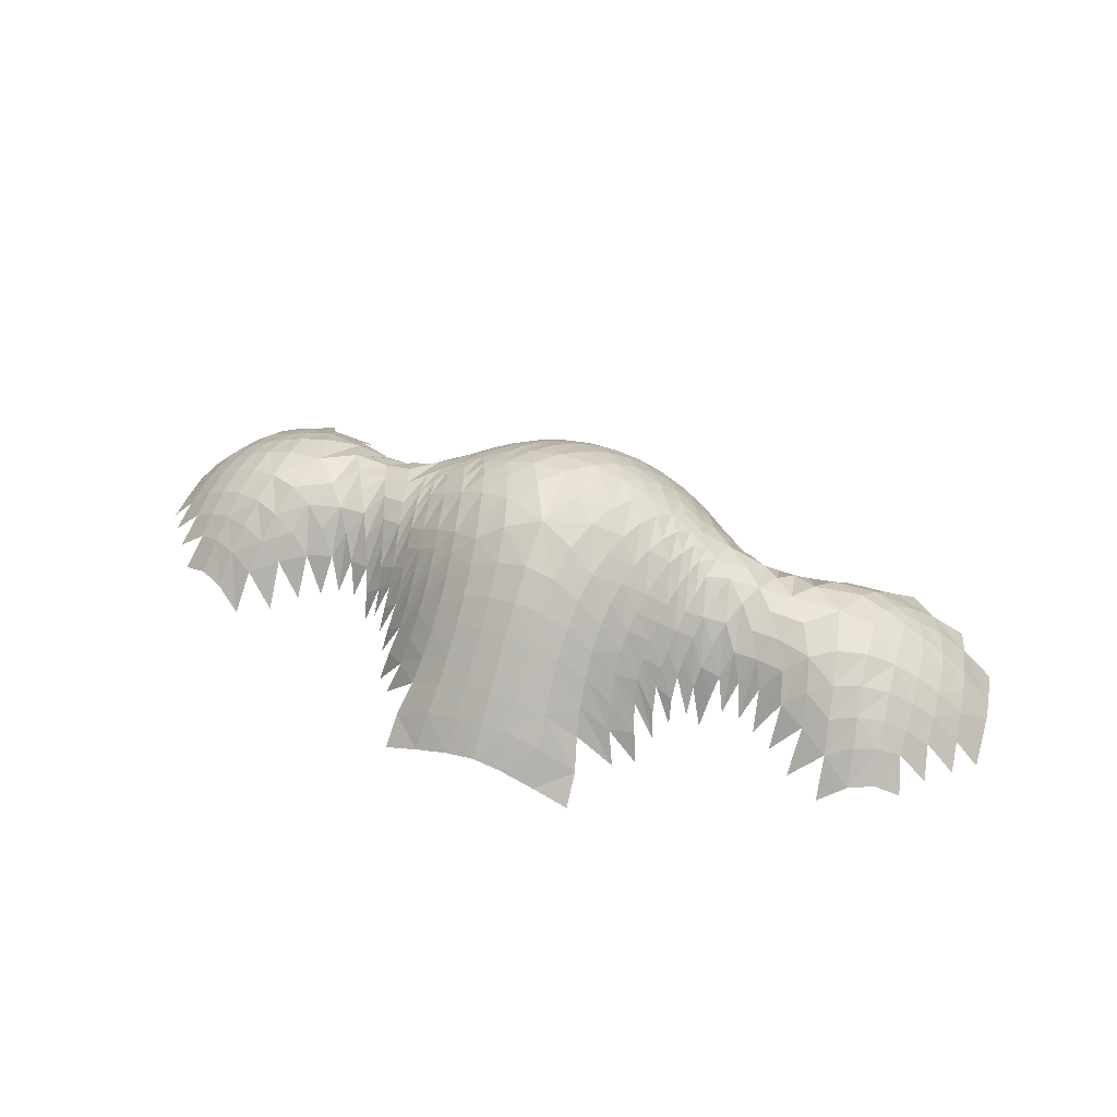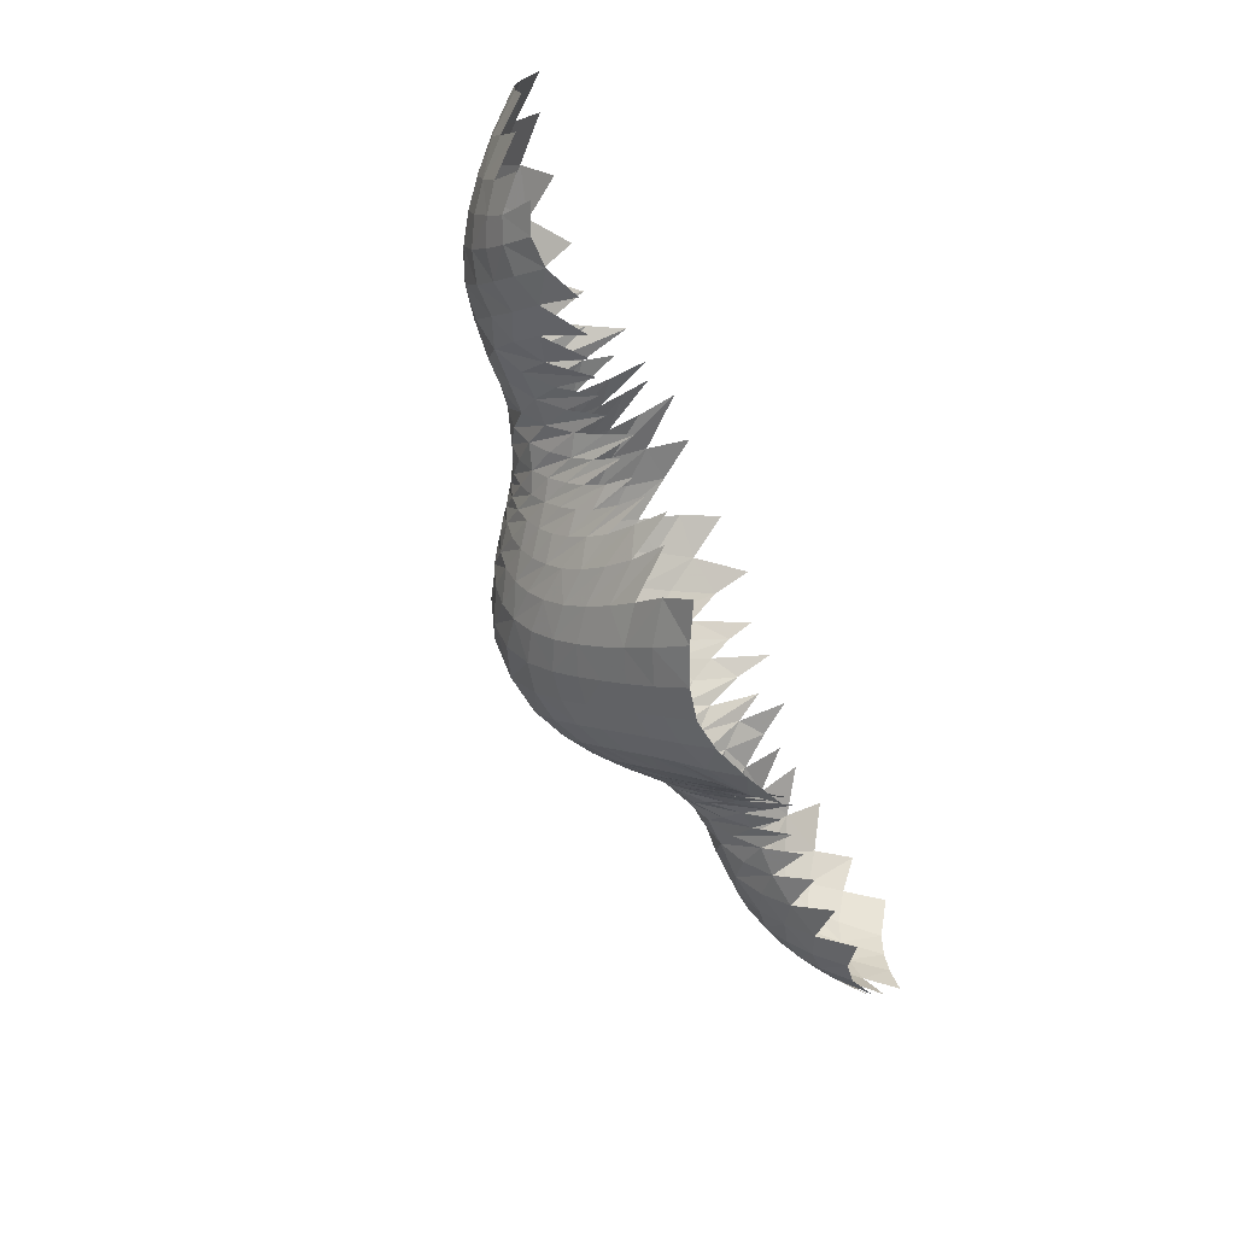
<metadata>
{"format":"obj","ext":"obj","renderer":"f3d","projection":"perspective","resolution":1024,"background":"white","views":[{"elev":47.6,"azim":22.3,"up":"+Z"},{"elev":-62.5,"azim":111.8,"up":"+Y"}]}
</metadata>
<code>
o C:\Users\david\Google_Drive\PS_structures\source\samples/blob2_opt_final4_opt_(3).obj
v 19.54 1.736 0.3096
v 19.19 3.596 -0.201
v 18.23 1.742 1.756
v 18.83 -1.724 1.231
v 19.89 -1.711 0.005004
v 18.63 -0.4968 1.686
v 0.03272 -0.1879 9.199
v -0.0008976 6.875 3.581
v 0.7409 4.533 6.318
v 0.7645 2.877 7.775
v 2.441 -8.615 3.279
v 2.64 7.288 2.173
v 3.543 -6.003 5.15
v 5.595 -3.591 5.299
v 5.734 -2.839 5.734
v 6.41 0.5044 6.131
v 3.692 5.336 4.261
v 4.568 5.711 3.041
v 4.295 6.8 1.861
v 7.077 -3.032 4.334
v 6.259 -3.987 4.194
v 6.95 -3.731 3.691
v 6.797 -0.822 5.878
v 5.997 2.555 5.38
v 6.018 4.754 2.752
v 8.845 -2.66 3.726
v 7.693 -3.534 3.172
v 7.348 3.397 3.385
v 8.994 0.009878 5.227
v 10.44 3.228 3.136
v 8.775 4.189 0.6245
v 9.554 3.852 1.926
v 11.43 -3.771 2.627
v 13.39 -2.932 3.837
v 12 -2.187 4.358
v 11.72 2.546 4.147
v 10.71 4.331 1.594
v 13.84 -5.038 1.805
v 15.4 0.3175 4.18
v 15.14 -5.698 0.9832
v 17.68 -1.797 2.372
v 14.86 5.765 1.1
v 18.45 0.5919 1.827
v 5.369 -8.136 0.6322
v 5.842 -6.739 1.529
v 6.146 -7.317 0.2099
v 6.516 -6.223 0.7776
v 6.878 -4.976 2.187
v 8.121 -4.669 0.5987
v 7.552 -4.834 1.307
v 8.294 -4.066 1.696
v 11.41 -4.968 0.9559
v 8.949 -4.126 1.332
v 9.728 -4.152 1.257
v 12.5 -5.75 0.5667
v 14 -6.316 0.2612
v 18.08 -3.993 0.8488
v 19.04 -2.886 0.5298
v 19.7 0.6183 0.4567
v 6.946 5.108 0.5027
v 7.964 4.124 1.422
v 1.858 8.554 0.5955
v 5.865 5.523 1.897
v 5.801 6.162 0.8557
v 4.258 7.642 0.336
v 17.48 4.92 0.556
v 3.312 -1.873 8.053
v 2.14 2.737 7.527
v 4.883 -3.135 6.323
v 4.515 0.8921 7.262
v 6.188 -5.097 2.942
v 6.292 -0.3518 6.237
v 7.567 -4.136 2.383
v 8.491 -3.43 2.745
v 9.815 -0.875 4.949
v 9.483 1.089 4.941
v 14.08 4.379 2.448
v 8.113 0.825 5.355
v 1.157 -8.699 3.729
v 3.413 4.011 5.89
v 1.188 -5.991 6.522
v 13.57 3.144 3.63
v 17.76 -2.824 1.857
v 4.873 4.987 3.731
v 4.735 -6.764 3.064
v 6.198 -4.575 3.602
v 4.078 0.08862 7.709
v 3.677 -0.8451 7.99
v 3.894 -3.486 6.94
v 5.594 3.444 4.876
v 9.293 -1.802 4.48
v 14.32 1.609 4.339
v 6.904 0.2275 5.921
v 5.503 -4.248 4.799
v 16.19 -5.258 1.089
v 9.354 -3.344 2.667
v 19.79 -0.4625 0.3321
v 10.43 0.161 5.106
v 2.791 1.839 7.814
v 11.33 -0.954 4.946
v 9.998 2.165 4.246
v 4.114 4.518 4.915
v 1.991 -2.221 8.643
v 7.242 -2.251 4.911
v 8.183 -1.975 4.651
v 15.79 -3.251 2.997
v 12.6 -4.375 2.316
v 16.71 2.897 2.45
v 1.611 6.785 3.454
v 12.35 5.197 1.409
v 14.3 -1.254 4.538
v 4.943 -7.43 2.008
v 13.61 -4 2.911
v 6.866 -4.316 3.057
v 4.121 -2.576 7.255
v 6.644 -1.72 5.636
v 15.17 3.376 2.983
v 4.735 -3.908 5.906
v 6.369 1.515 5.825
v 16.41 0.4148 3.539
v 3.573 -6.838 4.264
v 8.458 3.456 2.546
v 2.353 -6.913 5.097
v 14.5 -2.539 3.922
v 2.223 0.968 8.431
v 3.72 -4.317 6.5
v 5.562 -6.072 2.675
v 12.13 3.745 2.996
v 10.5 -4.457 1.064
v 1.632 -0.05786 8.899
v 2.372 -7.764 4.197
v 15.31 1.47 3.945
v 5.065 0.121 7.062
v 8.561 -1.008 5.116
v 4.991 2.936 5.811
v 16.57 -0.7665 3.453
v 4.609 -6.031 4.018
v 3.436 0.9497 7.878
v 3.217 6.225 3.443
v 15.78 2.5 3.224
v 4.391 -1.629 7.393
v 5.318 -1.417 6.753
v 14.64 2.604 3.707
v 2.468 -1.016 8.632
v 1.46 3.641 7.023
v 4.633 -4.624 5.398
v 17.38 0.5121 2.798
v 12.38 -3.339 3.424
v 5.591 -0.577 6.701
v 5.459 0.7835 6.672
v 1.508 1.916 8.238
v 16.11 4.232 1.895
v 5.208 4.257 4.31
v 5.476 -5.496 3.491
v 6.488 -2.542 5.259
v 14.93 -4.566 2.256
v 9.879 -2.614 3.679
v 0.8815 7.916 2.094
v 16.85 -3.91 1.908
v 3.938 1.724 7.279
v 11.12 1.3 4.868
v 2.946 0.03816 8.35
v 8.619 1.893 4.61
v 4.582 -5.304 4.803
v 3.355 2.575 7.102
v 7.721 -0.2895 5.595
v 4.706 -0.7073 7.324
v 6.313 -5.757 1.942
v 13.08 -1.652 4.63
v 2.711 -3.948 7.475
v 13.12 1.945 4.489
v 7.891 -2.826 3.949
v -0.006211 -10.75 1.602
v 2.298 5.711 4.588
v 5.459 2.078 6.097
v 4.975 1.545 6.713
v 2.981 -2.94 7.872
v 6.354 -3.303 4.766
v 2.506 -4.968 6.849
v 2.765 3.425 6.746
v 17.89 3.305 1.293
v 11.06 -2.803 3.686
v 15.96 -4.174 2.239
v 3.684 -7.643 3.31
v 17.55 -0.6181 2.698
v 15.51 -0.9664 4.089
v 2.874 4.836 5.329
v 5.873 0.138 6.508
v 14.2 0.2406 4.722
v 1.197 -9.665 2.672
v 1.151 -6.961 5.563
v 1.143 -7.831 4.652
v 2.389 -5.992 6.002
v 1.556 -3.507 8.277
v 4.537 3.743 5.416
v 6.635 2.966 4.518
v 4.451 2.374 6.592
v 6.975 -5.445 1.102
v 5.91 -2.022 6.052
v 5.079 -2.291 6.621
v 7.448 -1.342 5.378
v 5.464 -4.886 4.187
v 15.65 -2.198 3.643
v 2.148 4.28 6.219
v 14.72 -3.589 3.152
v 2.582 -9.586 2.198
v 6.106 -1.184 6.218
v 1.479 5.162 5.503
v 5.882 1.228 6.25
v 10.52 -1.831 4.448
v 16.79 -3.022 2.539
v 16.69 -1.952 3.103
v 17.12 1.646 2.725
v 16.17 1.53 3.42
v 10.31 -3.405 2.697
v 7.866 2.645 4.113
v 3.931 3.199 6.311
v 3.599 -5.136 5.922
v 1.293 -4.832 7.499
v 9.134 2.864 3.466
v 6.285 3.911 3.677
v 7.046 4.398 1.999
v 3.864 -8.465 2.308
v 17.27 -5 0.6577
v 4.187 -9.476 1.203
v 7.048 1.716 5.34
v 12.58 0.2047 5.042
v -0.005443 -9.699 2.802
v 15.25 2.25 3.633
v 6.106 0.632 6.289
v 4.265 -10.59 0.07927
v 1.263 -10.73 1.376
v 2.748 -10.68 0.7977
v 0.0009658 -7.856 4.785
v 0.005466 -6.981 5.708
v 0.7165 6.087 4.561
v 0.8253 0.9326 8.836
v 0.9722 -1.293 9.117
v -2.445 -8.633 3.276
v -2.637 7.277 2.166
v -3.52 -6.025 5.21
v -5.613 -3.609 5.371
v -5.758 -2.853 5.808
v -6.451 0.5117 6.151
v -3.684 5.338 4.248
v -4.555 5.697 3.032
v -4.278 6.771 1.842
v -7.107 -3.042 4.354
v -6.286 -4.007 4.235
v -6.975 -3.745 3.71
v -6.84 -0.8237 5.893
v -6.016 2.585 5.381
v -6.006 4.745 2.746
v -8.871 -2.635 3.684
v -7.709 -3.55 3.179
v -7.353 3.396 3.391
v -9.033 -0.01512 5.11
v -10.48 3.106 3.01
v -8.772 4.129 0.6047
v -9.59 3.674 1.823
v -11.44 -3.721 2.607
v -13.34 -2.915 3.803
v -11.97 -2.158 4.256
v -11.72 2.462 3.995
v -10.76 4.205 1.526
v -13.83 -5.045 1.813
v -15.34 0.3082 4.168
v -15.14 -5.715 0.9955
v -17.68 -1.8 2.394
v -14.87 5.739 1.083
v -18.44 0.5926 1.834
v -5.369 -8.18 0.6526
v -5.863 -6.767 1.543
v -6.142 -7.345 0.2045
v -6.531 -6.232 0.7838
v -6.906 -5.005 2.203
v -8.118 -4.675 0.6009
v -7.54 -4.831 1.304
v -8.287 -4.117 1.722
v -11.42 -4.962 0.9482
v -8.938 -4.111 1.326
v -9.758 -4.051 1.199
v -12.5 -5.766 0.5744
v -14.01 -6.32 0.2642
v -18.11 -4.015 0.8756
v -19.05 -2.887 0.5338
v -18.84 -1.73 1.236
v -19.72 0.62 0.3827
v -6.952 5.113 0.5045
v -7.957 4.138 1.431
v -1.854 8.539 0.5877
v -5.833 5.488 1.873
v -5.789 6.144 0.8477
v -4.255 7.633 0.3331
v -17.51 4.941 0.5838
v -19.57 1.737 0.3312
v -3.274 -1.866 8.173
v -2.109 2.777 7.548
v -4.886 -3.148 6.424
v -4.508 0.9392 7.345
v -6.218 -5.125 2.962
v -6.332 -0.3529 6.273
v -7.575 -4.146 2.384
v -8.5 -3.427 2.752
v -9.835 -0.8768 4.807
v -9.515 1.026 4.811
v -14.06 4.332 2.396
v -8.155 0.7989 5.288
v -1.162 -8.71 3.727
v -3.401 4.044 5.885
v -0.7289 4.54 6.317
v -1.167 -6.002 6.541
v -13.54 3.079 3.551
v -17.78 -2.834 1.878
v -4.858 4.986 3.716
v -4.717 -6.796 3.118
v -6.226 -4.601 3.634
v -4.06 0.1271 7.818
v -3.647 -0.822 8.113
v -3.871 -3.496 7.05
v -5.597 3.472 4.871
v -9.323 -1.78 4.385
v -14.26 1.581 4.273
v -6.945 0.2305 5.92
v -5.518 -4.27 4.866
v -16.2 -5.283 1.108
v -9.372 -3.284 2.637
v -10.44 0.128 4.936
v -2.755 1.892 7.864
v -11.31 -0.9471 4.789
v -10.02 2.068 4.118
v -4.104 4.538 4.902
v -1.936 -2.216 8.725
v -7.278 -2.254 4.922
v -8.22 -1.965 4.616
v -15.77 -3.257 3.03
v -12.59 -4.356 2.317
v -16.7 2.902 2.459
v -1.609 6.778 3.451
v -12.39 5.1 1.338
v -14.23 -1.251 4.497
v -4.931 -7.481 2.02
v -13.58 -3.992 2.91
v -6.89 -4.337 3.069
v -4.103 -2.58 7.376
v -6.683 -1.727 5.667
v -15.14 3.357 2.958
v -4.732 -3.925 6.001
v -6.409 1.531 5.829
v -16.37 0.4086 3.553
v -3.562 -6.873 4.288
v -8.468 3.414 2.519
v -2.345 -6.942 5.107
v -14.45 -2.533 3.915
v -2.173 1.008 8.495
v -3.694 -4.329 6.598
v -5.58 -6.1 2.694
v -12.13 3.644 2.897
v -10.52 -4.416 1.039
v -1.572 -0.03553 8.961
v -2.372 -7.799 4.186
v -15.25 1.453 3.927
v -5.074 0.146 7.152
v -8.604 -1.005 5.036
v -4.991 2.982 5.819
v -16.54 -0.7682 3.475
v -4.593 -6.056 4.086
v -3.403 1.003 7.962
v -3.211 6.217 3.43
v -15.74 2.491 3.218
v -18.23 1.744 1.774
v -4.382 -1.623 7.516
v -5.336 -1.418 6.849
v -14.59 2.569 3.664
v -2.414 -0.9969 8.731
v -1.438 3.663 7.028
v -4.625 -4.642 5.485
v -17.36 0.5098 2.817
v -12.36 -3.308 3.381
v -5.617 -0.5741 6.779
v -5.479 0.8121 6.732
v -1.463 1.946 8.268
v -16.11 4.23 1.897
v -5.2 4.273 4.299
v -5.492 -5.521 3.535
v -6.523 -2.552 5.3
v -14.92 -4.579 2.276
v -9.897 -2.566 3.595
v -0.8816 7.908 2.09
v -16.86 -3.929 1.931
v -3.919 1.784 7.337
v -11.11 1.237 4.696
v -2.901 0.07559 8.45
v -8.652 1.832 4.54
v -4.571 -5.326 4.88
v -3.332 2.631 7.131
v -7.767 -0.2915 5.553
v -18.62 -0.4978 1.691
v -4.705 -0.6905 7.437
v -6.347 -5.786 1.96
v -13.03 -1.64 4.544
v -2.672 -3.956 7.561
v -13.07 1.895 4.368
v -7.918 -2.826 3.947
v -2.293 5.713 4.58
v -5.473 2.119 6.12
v -4.98 1.593 6.765
v -2.94 -2.942 7.977
v -6.384 -3.318 4.811
v -2.473 -4.982 6.912
v -2.745 3.466 6.753
v -17.91 3.321 1.311
v -11.06 -2.754 3.602
v -15.95 -4.193 2.269
v -3.688 -7.693 3.29
v -17.54 -0.6197 2.719
v -15.46 -0.9671 4.092
v -2.866 4.851 5.32
v -5.906 0.1463 6.561
v -14.13 0.229 4.654
v -1.206 -9.675 2.678
v -1.14 -6.977 5.567
v -1.141 -7.848 4.648
v -2.369 -6.01 6.04
v -1.506 -3.512 8.332
v -4.529 3.779 5.41
v -6.651 2.98 4.51
v -4.443 2.431 6.622
v -6.993 -5.46 1.11
v -5.94 -2.031 6.12
v -5.089 -2.299 6.724
v -7.49 -1.339 5.368
v -5.477 -4.908 4.248
v -15.61 -2.197 3.665
v -2.135 4.302 6.216
v -14.68 -3.591 3.167
v -2.586 -9.597 2.205
v -6.142 -1.19 6.272
v -1.473 5.17 5.498
v -5.912 1.253 6.281
v -10.52 -1.803 4.318
v -16.79 -3.028 2.574
v -16.67 -1.953 3.134
v -17.1 1.645 2.742
v -16.13 1.521 3.426
v -10.32 -3.336 2.643
v -7.885 2.613 4.096
v -3.917 3.249 6.319
v -3.572 -5.152 6.004
v -1.256 -4.841 7.533
v -9.165 2.764 3.395
v -6.288 3.925 3.671
v -7.057 4.42 2.01
v -3.863 -8.487 2.314
v -17.28 -5.01 0.6655
v -4.186 -9.481 1.208
v -7.076 1.713 5.329
v -12.52 0.1894 4.899
v -15.2 2.23 3.615
v -6.143 0.6436 6.322
v -4.273 -10.6 0.08646
v -1.276 -10.76 1.394
v -2.755 -10.7 0.8111
v 0.01911 -4.77 7.744
v 0.01117 -5.996 6.693
v -0.002755 -8.73 3.854
v 0.002474 5.362 5.471
v -0.7155 6.087 4.558
v 0.01079 3.777 7.095
v 0.02346 1.961 8.431
v -0.7306 2.891 7.782
v -0.7677 0.9473 8.861
v 0.03137 -2.974 8.782
v -0.9077 -1.285 9.159
v -19.2 3.609 -0.1858
v -19.9 -1.712 0.006552
v -19.79 -0.4618 0.2799
f 1 2 181 3
f 97 6 4 5
f 7 474 473 238
f 8 468 467 236
f 311 469 9 467
f 471 470 10 469
f 237 470 472 7
f 473 464 219 194
f 103 238 473 194
f 144 130 238 103
f 238 130 237 7
f 10 145 9 469
f 11 79 190 206
f 11 206 225 223
f 184 131 11 223
f 11 131 192 79
f 12 62 158 109
f 12 109 174 139
f 65 12 139 19
f 121 13 193 123
f 13 121 85 137
f 13 137 164 218
f 193 13 218 179
f 14 69 118 94
f 14 94 86 21
f 14 21 178 15
f 15 200 69 14
f 199 15 178 155
f 15 199 142 200
f 188 72 16 230
f 93 16 72 23
f 93 226 119 16
f 16 119 209 230
f 174 187 17 139
f 187 80 102 17
f 84 18 17 102
f 139 17 18 19
f 18 84 63 64
f 178 22 20 155
f 20 22 73 27
f 104 20 27 172
f 104 116 155 20
f 48 114 21 86
f 114 22 178 21
f 50 73 22 114
f 116 23 72 207
f 23 116 104 201
f 166 93 23 201
f 90 135 175 24
f 24 175 209 119
f 226 196 24 119
f 221 90 24 196
f 153 25 63 84
f 25 153 90 221
f 25 221 222 60
f 105 172 74 26
f 26 74 53 96
f 157 91 26 96
f 26 91 134 105
f 49 51 27 73
f 27 51 74 172
f 221 196 28 222
f 226 216 28 196
f 28 216 122 61
f 166 134 29 78
f 29 134 91 75
f 29 75 98 76
f 29 76 163 78
f 32 220 101 30
f 161 36 30 101
f 37 30 36 128
f 31 122 220 32
f 129 33 182 215
f 107 148 33 52
f 33 148 35 182
f 35 148 34 169
f 113 34 148 107
f 124 34 113 205
f 111 169 34 124
f 35 100 210 182
f 35 169 227 100
f 171 36 161 227
f 82 128 36 171
f 38 113 107 55
f 40 156 38 56
f 38 156 205 113
f 189 39 132 92
f 189 111 186 39
f 136 120 39 186
f 120 214 132 39
f 40 95 183 156
f 136 212 41 185
f 41 212 211 83
f 58 4 41 83
f 6 185 41 4
f 152 42 77 117
f 43 3 213 147
f 185 6 43 147
f 6 97 59 43
f 3 43 59 1
f 184 223 44 112
f 112 46 45 85
f 137 85 45 127
f 47 168 154 127
f 71 198 48 86
f 157 96 54 215
f 211 159 57 83
f 181 66 152 108
f 208 236 467 9
f 208 174 109 236
f 236 109 158 8
f 67 144 103 177
f 177 89 115 67
f 88 67 115 141
f 162 144 67 88
f 68 145 10 151
f 99 68 151 125
f 68 99 165 180
f 68 180 204 145
f 89 118 69 115
f 141 115 69 200
f 70 160 138 87
f 167 133 70 87
f 150 176 70 133
f 70 176 197 160
f 168 71 202 154
f 202 71 86 94
f 188 149 207 72
f 210 75 91 157
f 75 210 100 98
f 101 76 98 161
f 76 101 220 163
f 128 82 77 110
f 82 143 117 77
f 78 226 93 166
f 163 216 226 78
f 470 237 151 10
f 228 190 79 466
f 79 192 234 466
f 180 80 187 204
f 80 180 165 217
f 195 102 80 217
f 204 208 9 145
f 191 81 465 235
f 81 191 123 193
f 179 219 81 193
f 464 465 81 219
f 82 171 92 143
f 195 153 84 102
f 112 85 121 184
f 87 138 162 88
f 87 88 141 167
f 170 126 89 177
f 146 118 89 126
f 135 90 153 195
f 227 189 92 171
f 92 132 229 143
f 146 202 94 118
f 173 232 190 228
f 95 224 159 183
f 98 100 227 161
f 125 162 138 99
f 138 160 165 99
f 235 234 192 191
f 170 177 103 194
f 104 172 105 201
f 105 134 166 201
f 203 124 205 106
f 205 156 183 106
f 159 211 106 183
f 203 106 211 212
f 117 140 108 152
f 213 108 140 214
f 3 181 108 213
f 227 169 111 189
f 186 111 124 203
f 207 199 155 116
f 117 143 229 140
f 136 185 147 120
f 147 213 214 120
f 123 131 184 121
f 163 220 122 216
f 192 131 123 191
f 125 151 237 130
f 125 130 144 162
f 218 126 170 179
f 164 146 126 218
f 137 127 154 164
f 214 140 229 132
f 133 167 142 149
f 149 188 150 133
f 135 195 217 197
f 175 135 197 176
f 212 136 186 203
f 141 200 142 167
f 149 142 199 207
f 154 202 146 164
f 150 188 230 209
f 209 175 176 150
f 157 215 182 210
f 160 197 217 165
f 219 179 170 194
f 187 174 208 204
f 225 206 233 231
f 232 233 206 190
f 464 473 425 450
f 333 425 473 474
f 474 360 375 333
f 360 474 7 472
f 469 311 376 471
f 239 437 421 309
f 239 454 456 437
f 454 239 361 415
f 309 423 361 239
f 240 339 389 291
f 240 369 405 339
f 240 294 247 369
f 424 241 351 353
f 351 241 367 316
f 367 241 449 395
f 241 424 410 449
f 242 325 348 299
f 242 249 317 325
f 409 249 242 243
f 299 431 243 242
f 243 430 386 409
f 243 431 373 430
f 244 302 419 460
f 251 302 244 324
f 324 244 349 457
f 244 460 440 349
f 405 369 245 418
f 245 332 310 418
f 332 245 246 315
f 245 369 247 246
f 246 293 292 315
f 386 248 250 409
f 255 303 250 248
f 255 248 334 404
f 346 334 248 386
f 276 317 249 344
f 250 344 249 409
f 344 250 303 278
f 302 251 346 438
f 251 432 334 346
f 324 397 432 251
f 252 406 365 321
f 406 252 349 440
f 457 349 252 427
f 252 321 452 427
f 384 315 292 253
f 384 253 452 321
f 253 289 453 452
f 304 404 335 254
f 327 281 304 254
f 322 388 327 254
f 364 322 254 335
f 303 255 279 277
f 404 304 279 255
f 427 452 453 256
f 457 427 256 447
f 447 256 290 352
f 257 364 397 308
f 257 305 322 364
f 257 306 328 305
f 308 394 306 257
f 258 331 451 260
f 258 264 392 331
f 258 265 358 264
f 352 259 260 451
f 261 359 446 413
f 261 379 337 280
f 261 413 263 379
f 263 401 262 379
f 379 262 343 337
f 354 436 343 262
f 262 401 341 354
f 263 413 441 330
f 401 263 330 458
f 264 403 458 392
f 264 358 313 403
f 266 283 337 343
f 387 268 284 266
f 387 266 343 436
f 267 420 323 362
f 341 420 267 417
f 350 366 417 267
f 350 267 362 445
f 268 387 414 326
f 366 416 269 443
f 443 269 314 442
f 314 269 287 286
f 269 416 398 287
f 307 270 383 347
f 271 378 444 371
f 416 378 271 398
f 398 271 288 477
f 271 371 296 288
f 454 415 342 272
f 273 274 342 316
f 357 273 316 367
f 400 275 357 385
f 301 317 276 429
f 388 446 282 327
f 442 314 285 390
f 295 412 338 383
f 468 439 311 467
f 405 439 468 339
f 8 389 339 468
f 297 408 333 375
f 320 408 297 345
f 297 319 372 345
f 375 393 319 297
f 298 382 471 376
f 298 329 355 382
f 298 411 396 329
f 411 298 376 435
f 320 345 299 348
f 299 345 372 431
f 300 318 368 391
f 300 363 399 318
f 381 363 300 407
f 407 300 391 428
f 433 301 400 385
f 301 433 325 317
f 419 302 438 380
f 322 305 441 388
f 328 330 441 305
f 306 331 392 328
f 451 331 306 394
f 358 340 307 313
f 374 313 307 347
f 457 308 397 324
f 308 457 447 394
f 471 382 472 470
f 421 228 466 309
f 309 466 234 423
f 310 411 435 418
f 310 448 396 411
f 426 448 310 332
f 439 435 376 311
f 312 422 235 465
f 312 424 353 422
f 424 312 450 410
f 464 450 312 465
f 323 403 313 374
f 315 384 426 332
f 316 342 415 351
f 318 319 393 368
f 318 399 372 319
f 320 356 402 408
f 377 356 320 348
f 384 321 365 426
f 420 458 403 323
f 362 323 374 459
f 348 325 433 377
f 421 462 173 228
f 326 414 390 455
f 392 458 330 328
f 329 368 393 355
f 396 391 368 329
f 422 423 234 235
f 402 425 333 408
f 334 432 335 404
f 364 335 432 397
f 336 436 354 434
f 387 436 336 414
f 442 390 414 336
f 442 336 434 443
f 347 383 338 370
f 370 338 444 445
f 371 444 338 412
f 341 401 458 420
f 341 417 434 354
f 386 430 438 346
f 459 374 347 370
f 416 366 350 378
f 350 445 444 378
f 351 415 361 353
f 352 451 394 447
f 423 422 353 361
f 355 360 472 382
f 393 375 360 355
f 356 449 410 402
f 395 449 356 377
f 357 367 395 385
f 362 459 370 445
f 399 363 380 373
f 419 380 363 381
f 365 428 448 426
f 407 428 365 406
f 417 366 443 434
f 372 399 373 431
f 373 380 438 430
f 385 395 377 433
f 381 440 460 419
f 406 440 381 407
f 446 388 441 413
f 391 396 448 428
f 450 425 402 410
f 405 418 435 439
f 463 437 456 461
f 462 421 437 463
f 296 371 412 475
f 287 398 477 476

</code>
